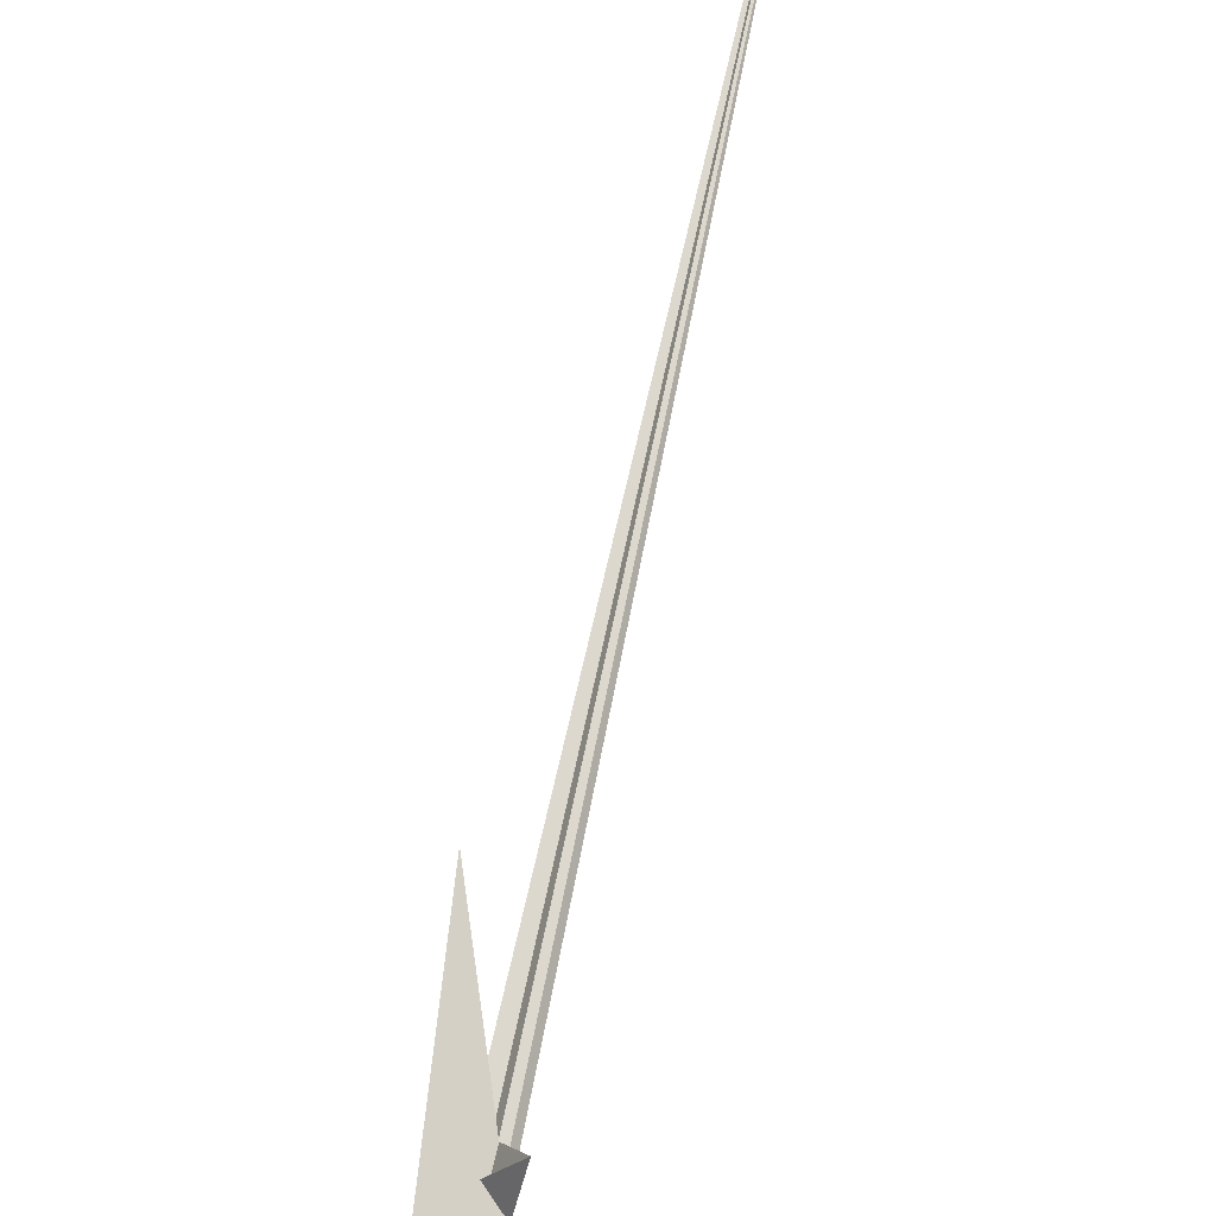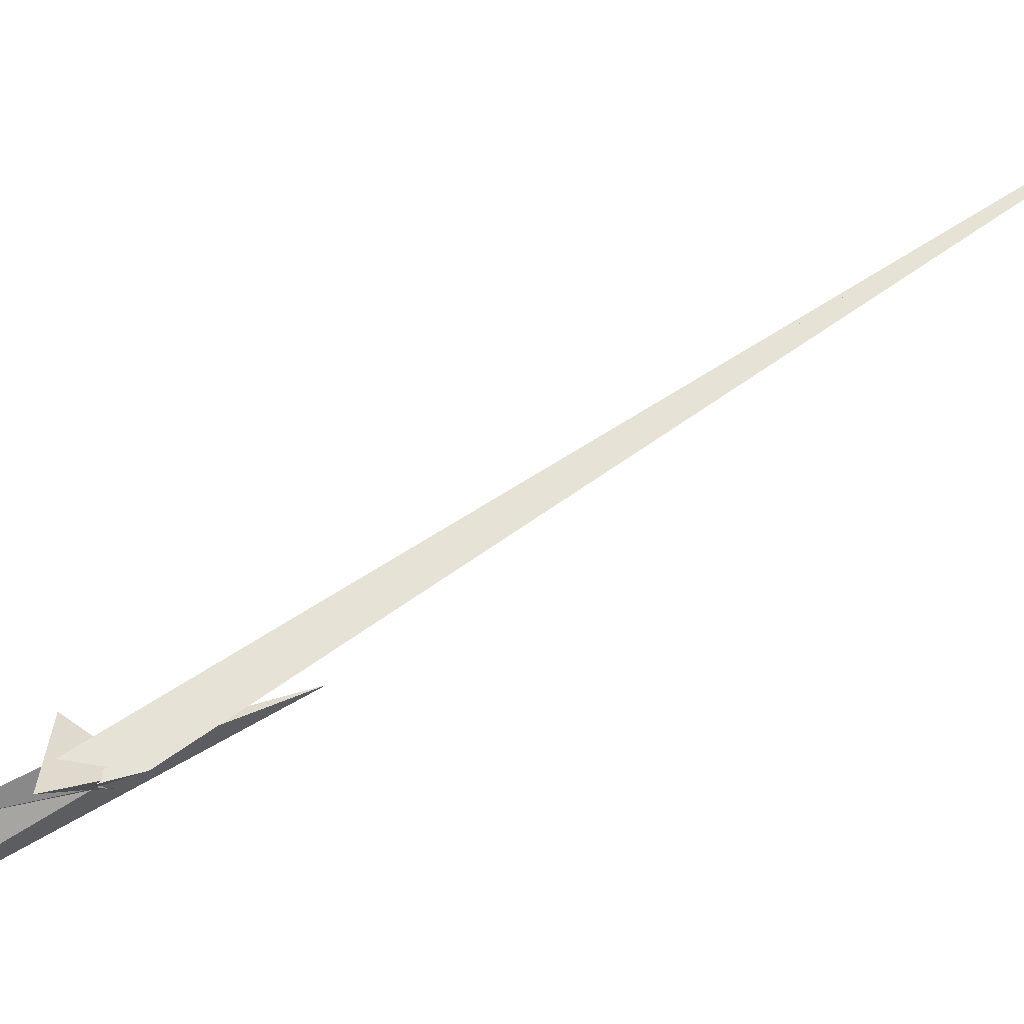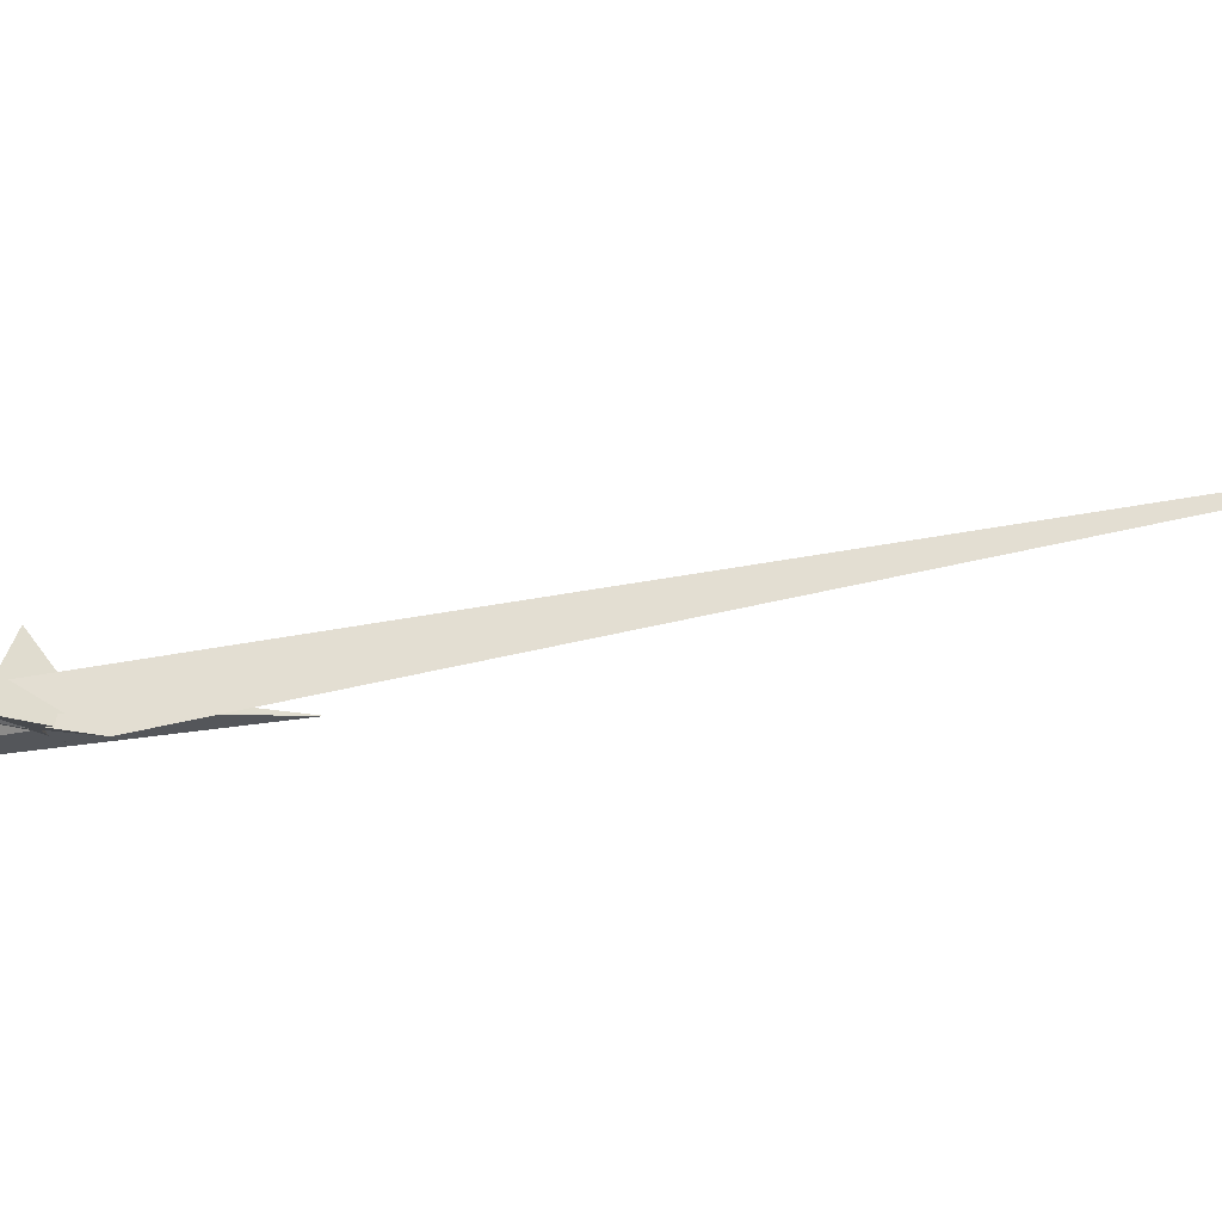
<metadata>
{"format":"obj","ext":"obj","renderer":"f3d","projection":"perspective","resolution":1024,"background":"white","views":[{"elev":49.3,"azim":-10.8,"up":"+Z"},{"elev":-71.4,"azim":92.6,"up":"+Z"},{"elev":-70.7,"azim":68.5,"up":"+Z"}]}
</metadata>
<code>
v -9.587 -3.588 -3.56
v 19.24 -69.56 -81.37
v -18.08 17.36 23.36
v -12.47 4.103 7.104
v -4.935 -9.341 -3.141
v 32.92 -56.83 -1.516
v 24.26 -49.22 -10.51
v 16.16 -28.06 18.31
v -14.18 18.06 38.35
v -3.44 -9.448 1.613
v 65.32 -53.9 115.4
v -39.39 50.19 70.57
v -24.13 20.6 31.71
v -13.91 -10.84 0.5982
v 7.795 8.875 -27.58
v 20.38 87.6 -14.4
v -41.52 48.32 73.36
v -14.8 -232.2 -94.95
v 18.96 22.37 -40.59
v 1.686 4.702 -19.04
v 6.228 2.779 -11.49
v 5.645 2.496 -11.18
v 20.82 16.15 -14.02
v 26.05 28.61 -8.57
v 48.46 330.7 221.4
v -252.3 -581.5 -255.1
v 16.03 26.53 -0.9283
v 33.86 -54.85 -0.534
v 19.92 -1.066 -14.98
v 37.09 -55.44 -1.469
v 28.07 -6.091 -16.07
v 20.07 -27.8 -5.382
v 5.634 4.319 -11.83
v 24.2 -40.19 -10.56
v 30.76 -3.285 -3.698
v 820.8 1812 820
v -29.63 26.14 58.26
v 24.18 4.397 35.76
v 35.72 13.46 38.92
v 25.78 20.28 -13.47
v 13.72 5.185 2.368
v 14.35 4.027 8.129
v 33.05 -2.758 5.938
v 32.79 40.05 24.4
f 1 2 11 8 6 7 9 3 4 10 5
f 1 2 19 15 16 20 13 12 17 18 14
f 3 4 26 25 24 23 21 22 27 12 13
f 1 5 21 22 33 29 28 30 31 32 14
f 6 7 34 36 16 15 23 24 35 29 28
f 6 8 39 38 37 17 18 26 25 30 28
f 7 9 37 17 12 27 41 40 31 32 34
f 5 10 42 38 39 41 40 19 15 23 21
f 2 11 44 43 35 24 25 30 31 40 19
f 3 9 37 38 42 43 35 29 33 20 13
f 4 10 42 43 44 36 34 32 14 18 26
f 8 11 44 36 16 20 33 22 27 41 39

</code>
